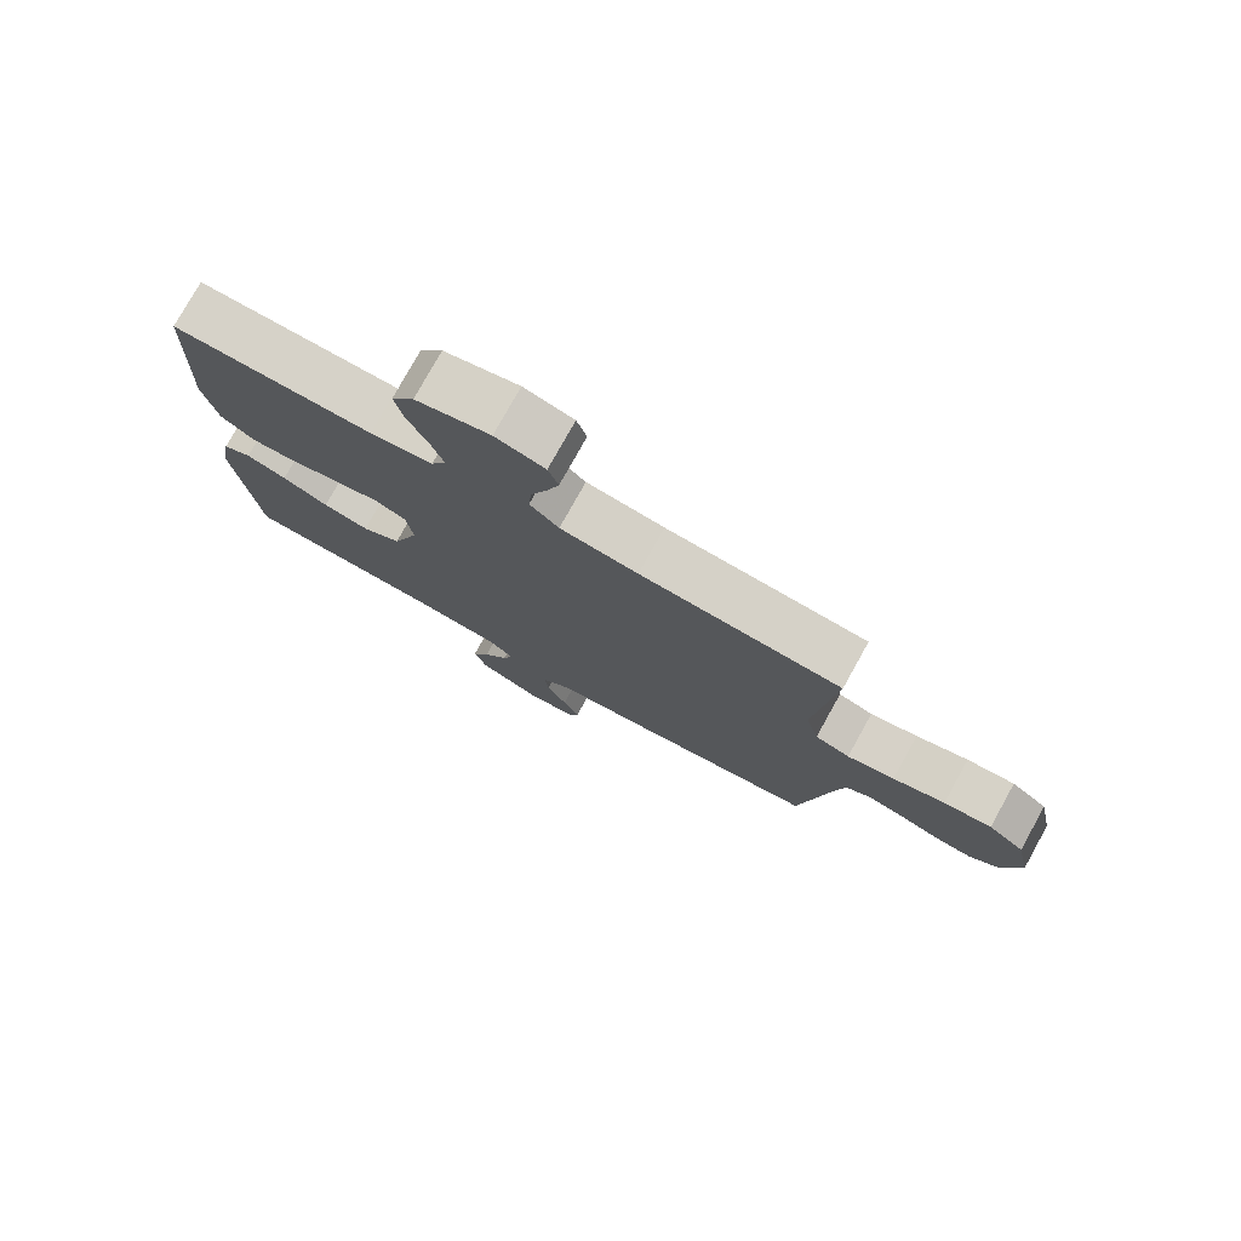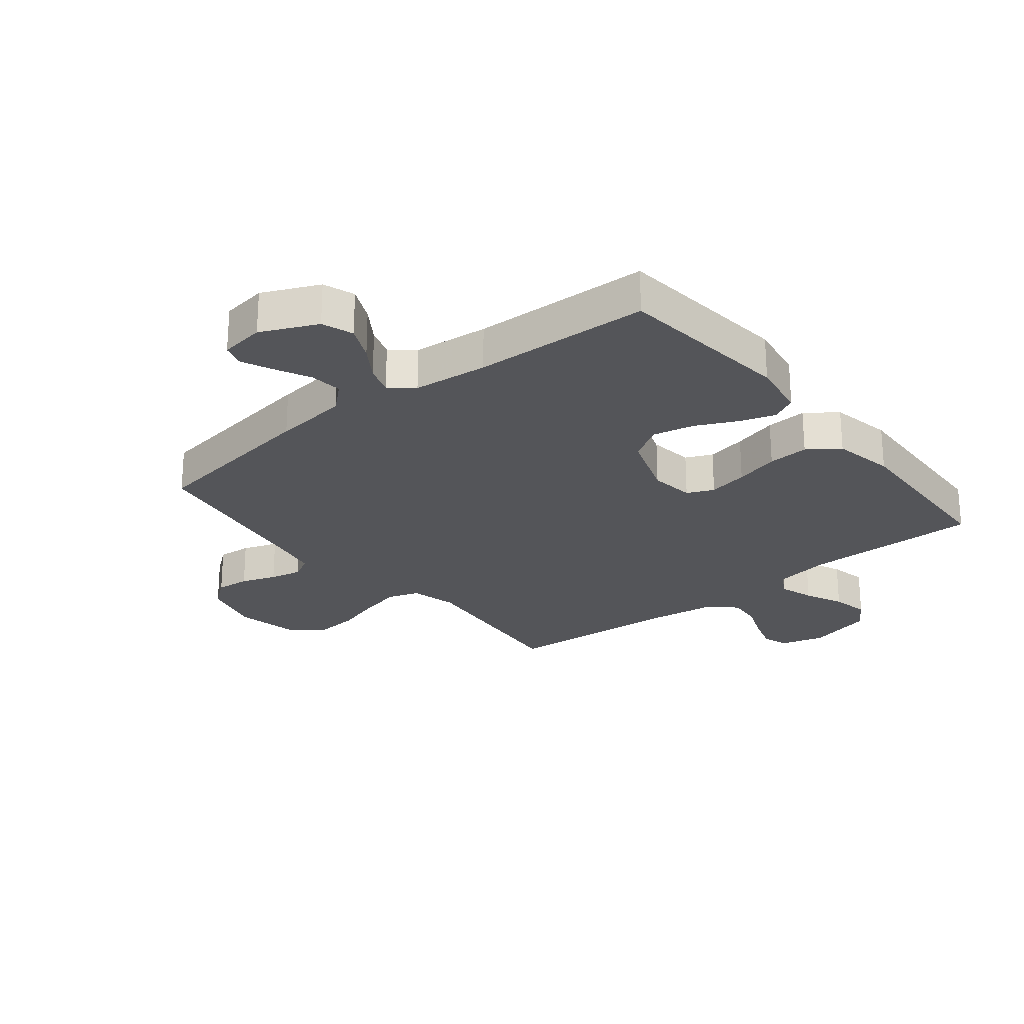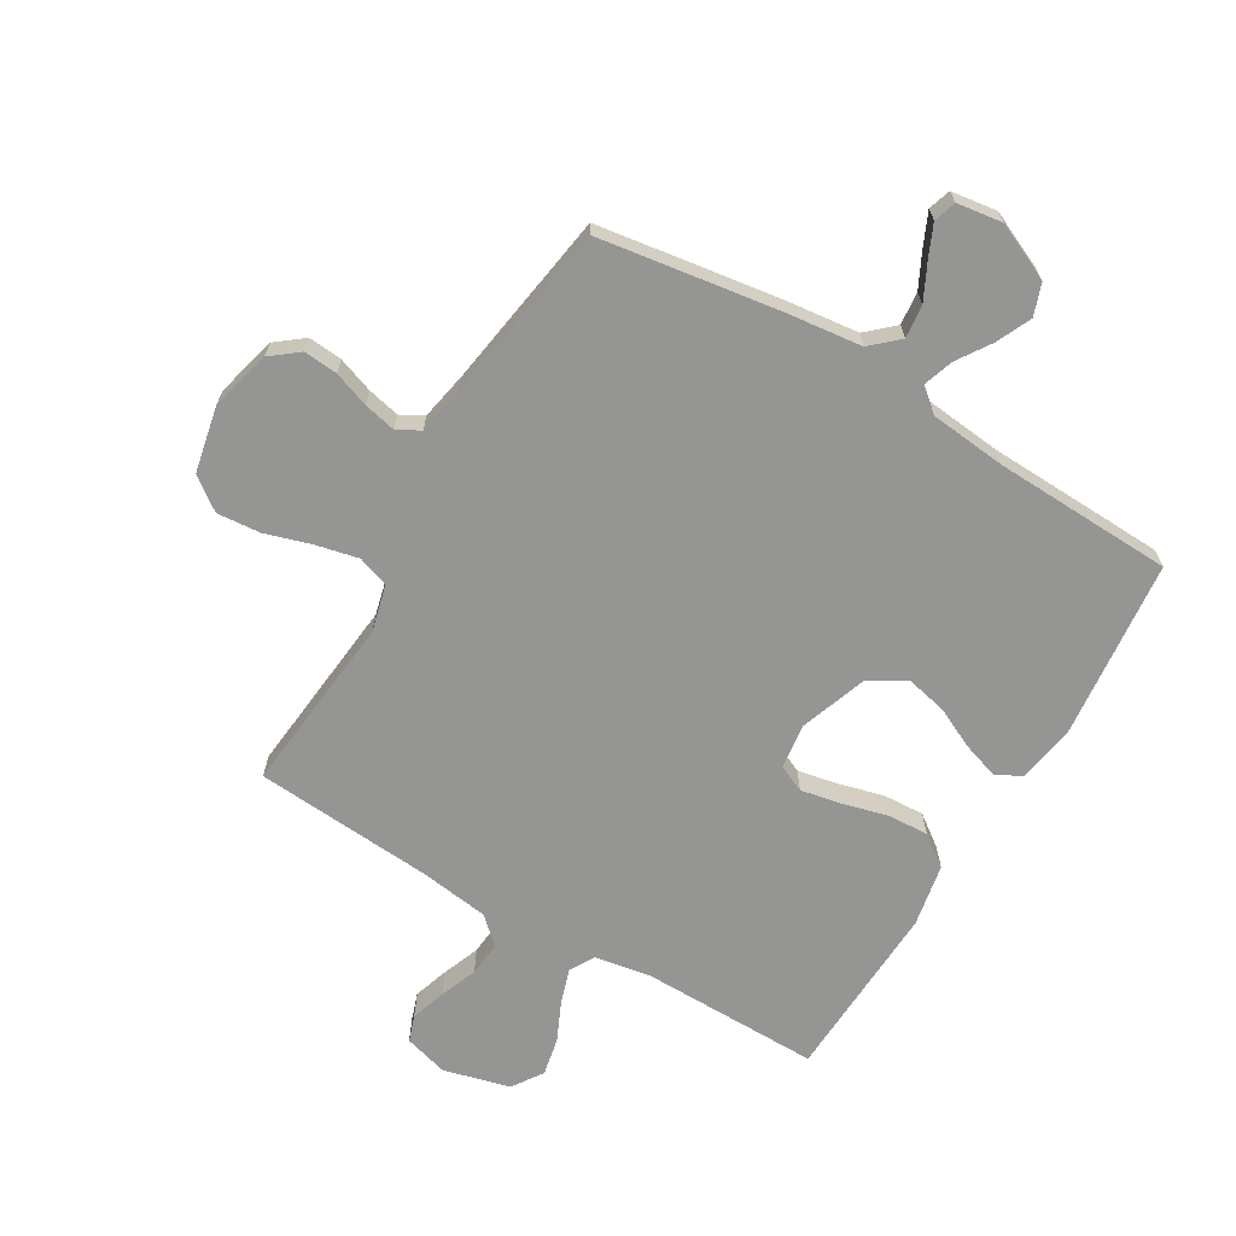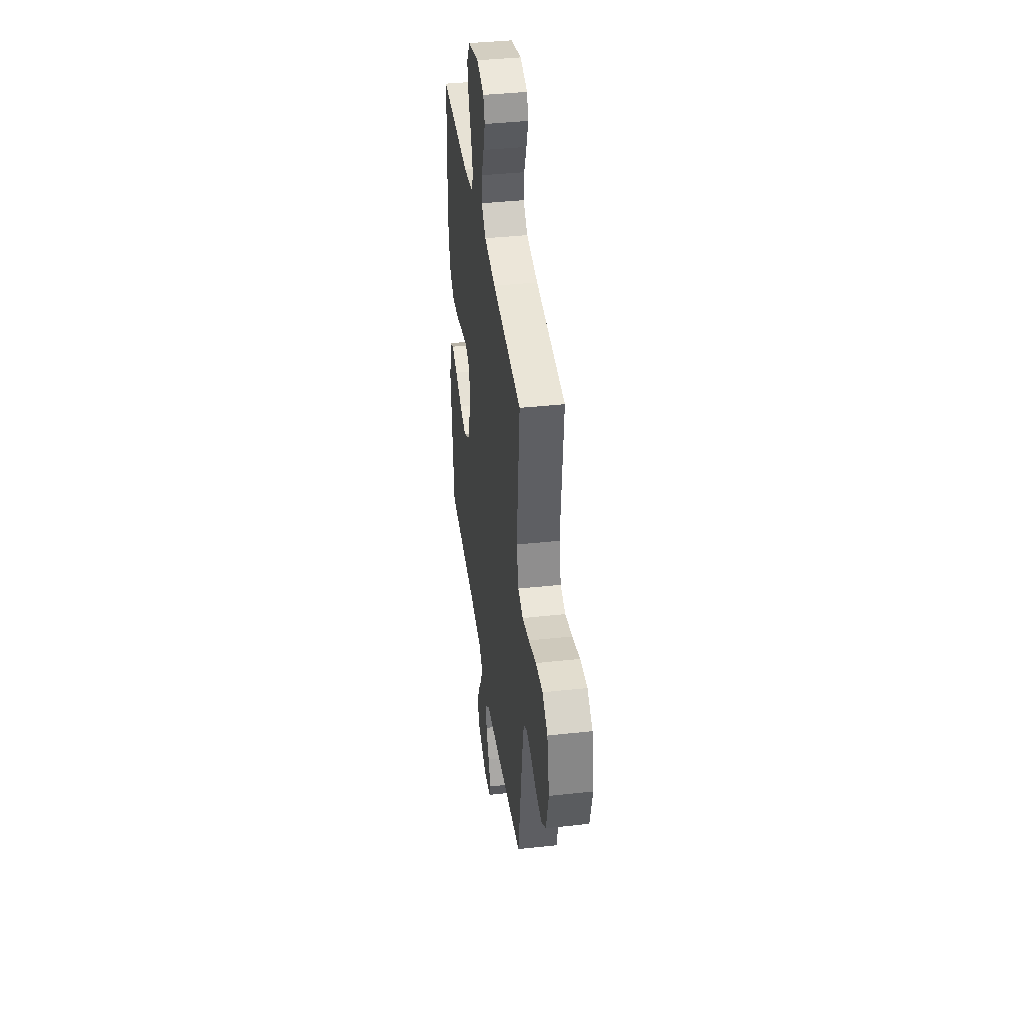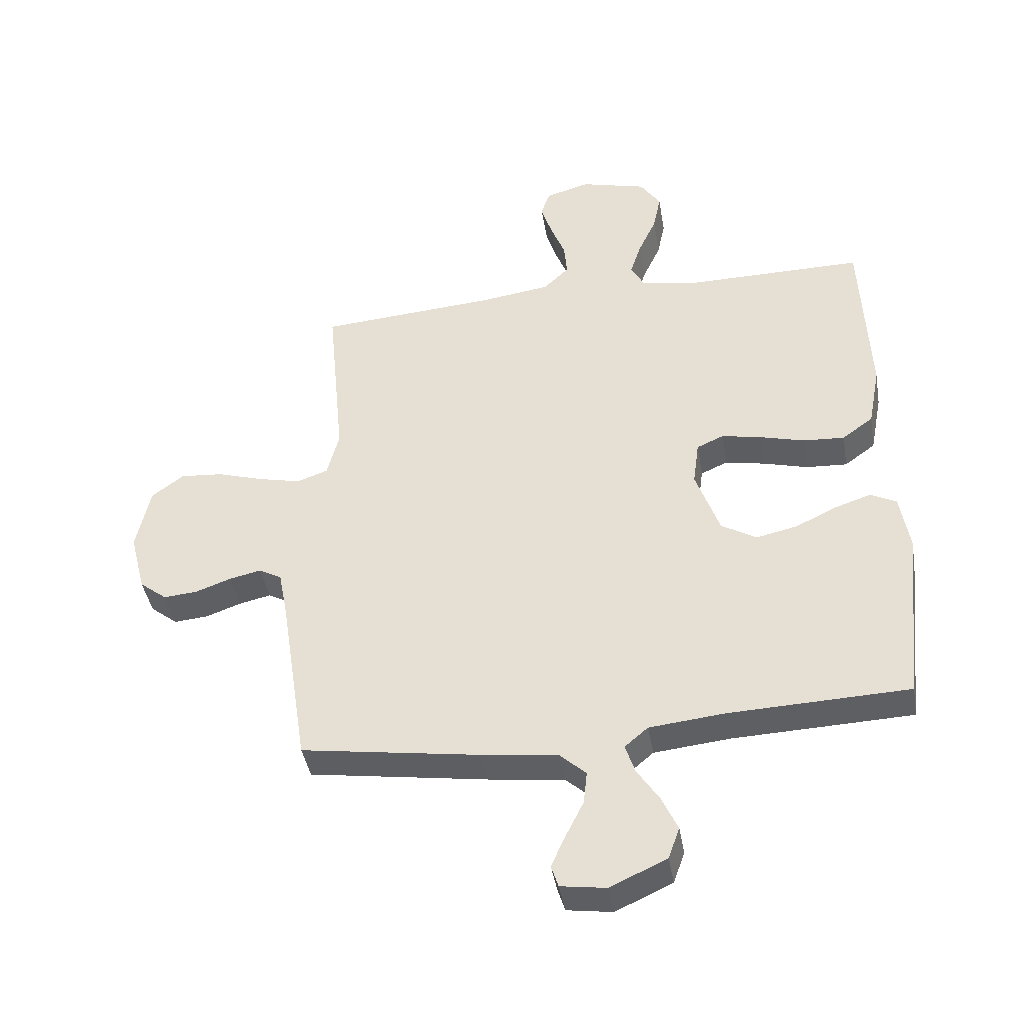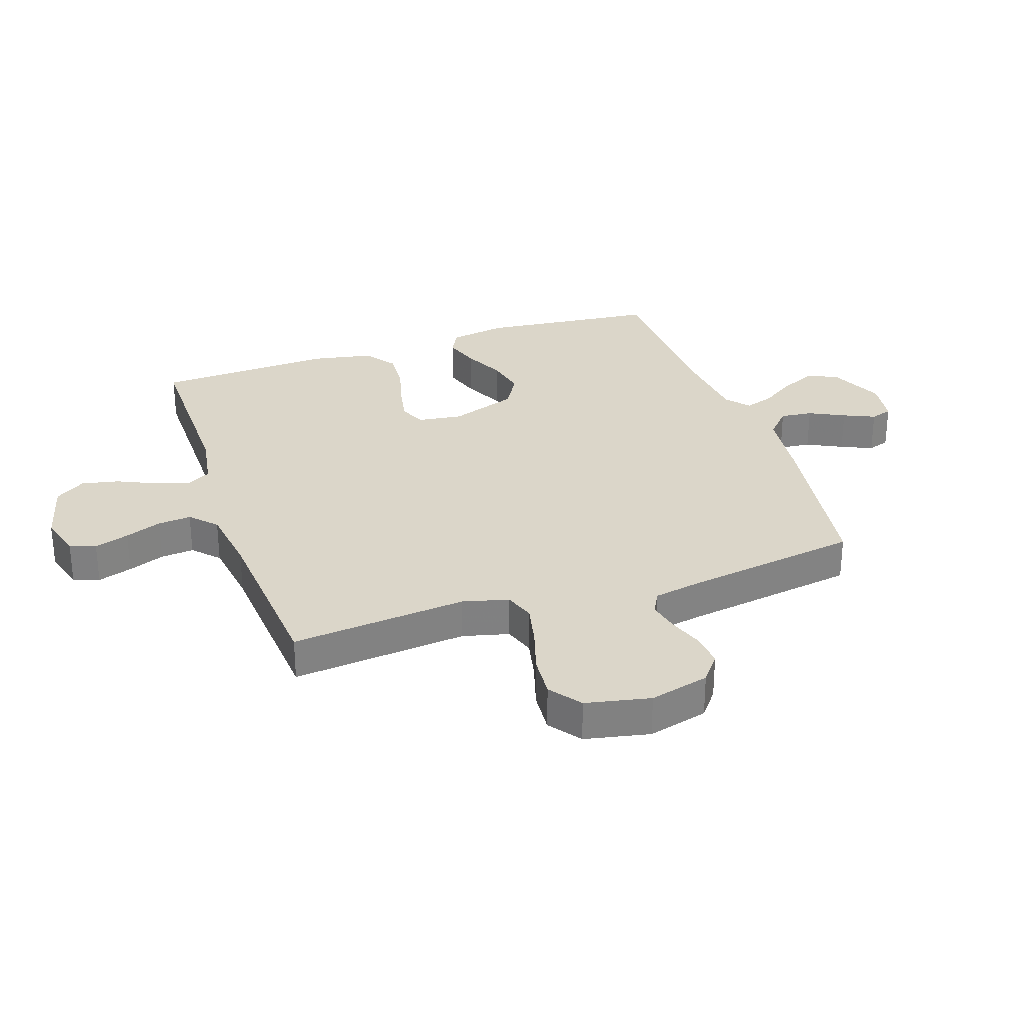
<metadata>
{"format":"obj","ext":"obj","renderer":"f3d","projection":"perspective","resolution":1024,"background":"white","views":[{"elev":77.6,"azim":29.1,"up":"+Z"},{"elev":-24.8,"azim":-141.2,"up":"+Y"},{"elev":-67.3,"azim":149.3,"up":"+Y"},{"elev":39.9,"azim":82.3,"up":"+Z"},{"elev":-41.5,"azim":-170.4,"up":"+Z"},{"elev":30.1,"azim":71.2,"up":"+Y"}]}
</metadata>
<code>
v 0.5 0.07 0.5
v 0.471 0.07 0.2
v 0.491 0.07 0.122
v 0.543 0.07 0.104
v 0.614 0.07 0.12
v 0.692 0.07 0.144
v 0.764 0.07 0.15
v 0.818 0.07 0.11
v 0.841 0.07 0
v 0.815 0.07 -0.102
v 0.769 0.07 -0.138
v 0.712 0.07 -0.133
v 0.653 0.07 -0.112
v 0.599 0.07 -0.1
v 0.561 0.07 -0.121
v 0.546 0.07 -0.2
v 0.5 0.07 -0.5
v 0.2 0.07 -0.545
v 0.073 0.07 -0.56
v 0.028 0.07 -0.601
v 0.034 0.07 -0.656
v 0.064 0.07 -0.716
v 0.088 0.07 -0.769
v 0.076 0.07 -0.806
v 0 0.07 -0.817
v -0.095 0.07 -0.774
v -0.114 0.07 -0.721
v -0.087 0.07 -0.662
v -0.05 0.07 -0.606
v -0.034 0.07 -0.557
v -0.073 0.07 -0.524
v -0.2 0.07 -0.511
v -0.5 0.07 -0.5
v -0.532 0.07 -0.2
v -0.516 0.07 -0.103
v -0.473 0.07 -0.081
v -0.412 0.07 -0.101
v -0.343 0.07 -0.134
v -0.274 0.07 -0.149
v -0.215 0.07 -0.114
v -0.175 0.07 0
v -0.185 0.07 0.075
v -0.23 0.07 0.095
v -0.297 0.07 0.082
v -0.372 0.07 0.062
v -0.441 0.07 0.058
v -0.493 0.07 0.096
v -0.513 0.07 0.2
v -0.5 0.07 0.5
v -0.2 0.07 0.498
v -0.106 0.07 0.514
v -0.083 0.07 0.556
v -0.102 0.07 0.614
v -0.132 0.07 0.679
v -0.145 0.07 0.742
v -0.111 0.07 0.793
v 0 0.07 0.822
v 0.074 0.07 0.801
v 0.089 0.07 0.757
v 0.07 0.07 0.698
v 0.046 0.07 0.636
v 0.041 0.07 0.579
v 0.084 0.07 0.538
v 0.2 0.07 0.522
v 0.5 0 0.5
v 0.471 0 0.2
v 0.491 0 0.122
v 0.543 0 0.104
v 0.614 0 0.12
v 0.692 0 0.144
v 0.764 0 0.15
v 0.818 0 0.11
v 0.841 0 0
v 0.815 0 -0.102
v 0.769 0 -0.138
v 0.712 0 -0.133
v 0.653 0 -0.112
v 0.599 0 -0.1
v 0.561 0 -0.121
v 0.546 0 -0.2
v 0.5 0 -0.5
v 0.2 0 -0.545
v 0.073 0 -0.56
v 0.028 0 -0.601
v 0.034 0 -0.656
v 0.064 0 -0.716
v 0.088 0 -0.769
v 0.076 0 -0.806
v 0 0 -0.817
v -0.095 0 -0.774
v -0.114 0 -0.721
v -0.087 0 -0.662
v -0.05 0 -0.606
v -0.034 0 -0.557
v -0.073 0 -0.524
v -0.2 0 -0.511
v -0.5 0 -0.5
v -0.532 0 -0.2
v -0.516 0 -0.103
v -0.473 0 -0.081
v -0.412 0 -0.101
v -0.343 0 -0.134
v -0.274 0 -0.149
v -0.215 0 -0.114
v -0.175 0 0
v -0.185 0 0.075
v -0.23 0 0.095
v -0.297 0 0.082
v -0.372 0 0.062
v -0.441 0 0.058
v -0.493 0 0.096
v -0.513 0 0.2
v -0.5 0 0.5
v -0.2 0 0.498
v -0.106 0 0.514
v -0.083 0 0.556
v -0.102 0 0.614
v -0.132 0 0.679
v -0.145 0 0.742
v -0.111 0 0.793
v 0 0 0.822
v 0.074 0 0.801
v 0.089 0 0.757
v 0.07 0 0.698
v 0.046 0 0.636
v 0.041 0 0.579
v 0.084 0 0.538
v 0.2 0 0.522
f 59 60 61
f 58 59 61
f 57 58 61
f 56 57 61
f 55 56 61
f 54 55 61
f 53 54 61
f 52 53 61 62
f 51 52 62 63
f 48 49 50
f 47 48 50
f 46 47 50
f 45 46 50
f 44 45 50
f 51 63 64
f 50 51 64
f 44 50 64
f 43 44 64
f 36 37 38
f 35 36 38
f 34 35 38
f 33 34 38
f 32 33 38
f 31 32 38 39
f 30 31 39 40
f 27 28 29
f 26 27 29
f 25 26 29
f 24 25 29
f 23 24 29
f 22 23 29
f 21 22 29
f 20 21 29 30
f 30 40 41
f 20 30 41
f 19 20 41
f 19 41 42
f 18 19 42
f 17 18 42
f 16 17 42
f 11 12 13
f 10 11 13
f 9 10 13
f 8 9 13
f 7 8 13
f 6 7 13
f 5 6 13
f 4 5 13 14
f 3 4 14 15
f 64 1 2
f 43 64 2
f 42 43 2
f 3 15 16 42
f 2 3 42
f 125 124 123
f 125 123 122
f 125 122 121
f 125 121 120
f 125 120 119
f 125 119 118
f 125 118 117
f 126 125 117 116
f 127 126 116 115
f 114 113 112
f 114 112 111
f 114 111 110
f 114 110 109
f 114 109 108
f 128 127 115
f 128 115 114
f 128 114 108
f 128 108 107
f 102 101 100
f 102 100 99
f 102 99 98
f 102 98 97
f 102 97 96
f 103 102 96 95
f 104 103 95 94
f 93 92 91
f 93 91 90
f 93 90 89
f 93 89 88
f 93 88 87
f 93 87 86
f 93 86 85
f 94 93 85 84
f 105 104 94
f 105 94 84
f 105 84 83
f 106 105 83
f 106 83 82
f 106 82 81
f 106 81 80
f 77 76 75
f 77 75 74
f 77 74 73
f 77 73 72
f 77 72 71
f 77 71 70
f 77 70 69
f 78 77 69 68
f 79 78 68 67
f 66 65 128
f 66 128 107
f 66 107 106
f 106 80 79 67
f 106 67 66
f 1 65 66 2
f 2 66 67 3
f 3 67 68 4
f 4 68 69 5
f 5 69 70 6
f 6 70 71 7
f 7 71 72 8
f 8 72 73 9
f 9 73 74 10
f 10 74 75 11
f 11 75 76 12
f 12 76 77 13
f 13 77 78 14
f 14 78 79 15
f 15 79 80 16
f 16 80 81 17
f 17 81 82 18
f 18 82 83 19
f 19 83 84 20
f 20 84 85 21
f 21 85 86 22
f 22 86 87 23
f 23 87 88 24
f 24 88 89 25
f 25 89 90 26
f 26 90 91 27
f 27 91 92 28
f 28 92 93 29
f 29 93 94 30
f 30 94 95 31
f 31 95 96 32
f 32 96 97 33
f 33 97 98 34
f 34 98 99 35
f 35 99 100 36
f 36 100 101 37
f 37 101 102 38
f 38 102 103 39
f 39 103 104 40
f 40 104 105 41
f 41 105 106 42
f 42 106 107 43
f 43 107 108 44
f 44 108 109 45
f 45 109 110 46
f 46 110 111 47
f 47 111 112 48
f 48 112 113 49
f 49 113 114 50
f 50 114 115 51
f 51 115 116 52
f 52 116 117 53
f 53 117 118 54
f 54 118 119 55
f 55 119 120 56
f 56 120 121 57
f 57 121 122 58
f 58 122 123 59
f 59 123 124 60
f 60 124 125 61
f 61 125 126 62
f 62 126 127 63
f 63 127 128 64
f 64 128 65 1

</code>
